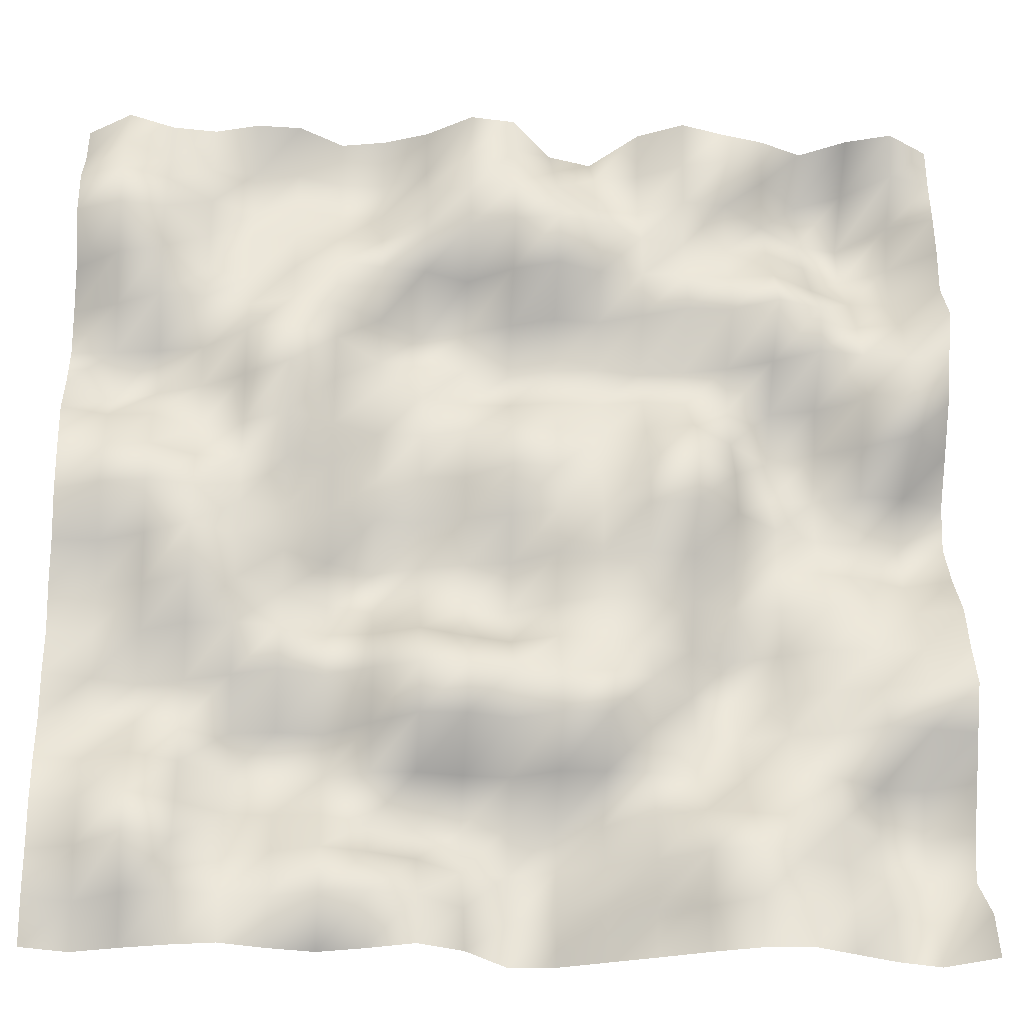
<metadata>
{"format":"obj","ext":"obj","renderer":"f3d","projection":"perspective","resolution":1024,"background":"white","views":[{"elev":-25.0,"azim":174.8,"up":"+Z"}]}
</metadata>
<code>
o TerrainMesh
v -5 0.4423 -5
v -4.5 0.002435 -5
v -4 0.1634 -5
v -3.5 0.424 -5
v -3 0.6897 -5
v -2.5 0.6239 -5
v -2 0.395 -5
v -1.5 0.1318 -5
v -1 -0.1221 -5
v -0.5 -0.3763 -5
v 0 -0.4318 -5
v 0.5 0.2037 -5
v 1 0.4632 -5
v 1.5 0.2219 -5
v 2 0.02805 -5
v 2.5 0.1358 -5
v 3 0.3031 -5
v 3.5 0.177 -5
v 4 0.002439 -5
v 4.5 -0.2054 -5
v 5 -0.04621 -5
v -5 0.2837 -4.5
v -4.5 -0.1981 -4.5
v -4 0.1196 -4.5
v -3.5 0.454 -4.5
v -3 0.5355 -4.5
v -2.5 0.7008 -4.5
v -2 0.3148 -4.5
v -1.5 0.1142 -4.5
v -1 0.05109 -4.5
v -0.5 -0.2562 -4.5
v 0 -0.5805 -4.5
v 0.5 0.002136 -4.5
v 1 0.489 -4.5
v 1.5 0.5578 -4.5
v 2 0.4968 -4.5
v 2.5 0.2592 -4.5
v 3 0.2884 -4.5
v 3.5 0.3804 -4.5
v 4 0.2713 -4.5
v 4.5 -0.1197 -4.5
v 5 0.04537 -4.5
v -5 -0.2635 -4
v -4.5 -0.3737 -4
v -4 -0.2359 -4
v -3.5 0.2161 -4
v -3 0.4984 -4
v -2.5 0.819 -4
v -2 0.6299 -4
v -1.5 0.2477 -4
v -1 -0.05851 -4
v -0.5 -0.2899 -4
v 0 -0.4881 -4
v 0.5 -0.4156 -4
v 1 0.03971 -4
v 1.5 0.2599 -4
v 2 0.4026 -4
v 2.5 0.1756 -4
v 3 -0.004937 -4
v 3.5 0.5283 -4
v 4 0.7458 -4
v 4.5 0.1971 -4
v 5 0.03468 -4
v -5 -0.1485 -3.5
v -4.5 -0.4187 -3.5
v -4 -0.3534 -3.5
v -3.5 0.1763 -3.5
v -3 0.3017 -3.5
v -2.5 0.38 -3.5
v -2 0.424 -3.5
v -1.5 0.1788 -3.5
v -1 -0.3217 -3.5
v -0.5 -0.4146 -3.5
v 0 -0.3617 -3.5
v 0.5 -0.5597 -3.5
v 1 -0.573 -3.5
v 1.5 -0.3517 -3.5
v 2 -0.09984 -3.5
v 2.5 -0.177 -3.5
v 3 -0.1627 -3.5
v 3.5 0.2254 -3.5
v 4 0.5173 -3.5
v 4.5 0.2146 -3.5
v 5 0.07096 -3.5
v -5 0.06108 -3
v -4.5 -0.2398 -3
v -4 -0.2347 -3
v -3.5 0.1128 -3
v -3 0.2093 -3
v -2.5 -0.06967 -3
v -2 -0.06749 -3
v -1.5 0.1113 -3
v -1 0.09695 -3
v -0.5 0.06588 -3
v 0 -0.2036 -3
v 0.5 -0.1776 -3
v 1 -0.1022 -3
v 1.5 -0.149 -3
v 2 -0.4287 -3
v 2.5 -0.5086 -3
v 3 -0.4906 -3
v 3.5 0.01875 -3
v 4 0.257 -3
v 4.5 0.002153 -3
v 5 -0.005522 -3
v -5 0.2624 -2.5
v -4.5 0.344 -2.5
v -4 0.4008 -2.5
v -3.5 0.09967 -2.5
v -3 0.02226 -2.5
v -2.5 -0.2302 -2.5
v -2 -0.08654 -2.5
v -1.5 0.1421 -2.5
v -1 0.563 -2.5
v -0.5 0.5345 -2.5
v 0 0.2669 -2.5
v 0.5 0.3951 -2.5
v 1 0.3759 -2.5
v 1.5 -0.007621 -2.5
v 2 -0.4294 -2.5
v 2.5 -0.3991 -2.5
v 3 -0.4798 -2.5
v 3.5 -0.2287 -2.5
v 4 -0.2254 -2.5
v 4.5 -0.3122 -2.5
v 5 -0.1496 -2.5
v -5 0.464 -2
v -4.5 0.3751 -2
v -4 0.2304 -2
v -3.5 0.05629 -2
v -3 -0.07631 -2
v -2.5 -0.5358 -2
v -2 -0.2469 -2
v -1.5 0.3013 -2
v -1 0.4852 -2
v -0.5 0.4335 -2
v 0 0.4399 -2
v 0.5 0.5917 -2
v 1 0.5605 -2
v 1.5 0.3266 -2
v 2 0.04532 -2
v 2.5 0.2084 -2
v 3 -0.02236 -2
v 3.5 -0.2284 -2
v 4 -0.3989 -2
v 4.5 -0.2656 -2
v 5 -0.1378 -2
v -5 0.2565 -1.5
v -4.5 0.151 -1.5
v -4 0.06385 -1.5
v -3.5 0.0332 -1.5
v -3 -0.2289 -1.5
v -2.5 -0.445 -1.5
v -2 -0.1706 -1.5
v -1.5 0.04156 -1.5
v -1 0.1506 -1.5
v -0.5 0.1555 -1.5
v 0 -0.07144 -1.5
v 0.5 0.07461 -1.5
v 1 0.2603 -1.5
v 1.5 0.02464 -1.5
v 2 -0.06165 -1.5
v 2.5 0.1874 -1.5
v 3 0.2249 -1.5
v 3.5 0.1744 -1.5
v 4 -0.1087 -1.5
v 4.5 -0.1771 -1.5
v 5 -0.2372 -1.5
v -5 0.1042 -1
v -4.5 -0.06504 -1
v -4 0.04545 -1
v -3.5 0.02297 -1
v -3 -0.1117 -1
v -2.5 -0.1676 -1
v -2 0.05713 -1
v -1.5 0.202 -1
v -1 0.1338 -1
v -0.5 -0.09368 -1
v 0 -0.4378 -1
v 0.5 -0.3872 -1
v 1 -0.3213 -1
v 1.5 -0.5703 -1
v 2 -0.4727 -1
v 2.5 -0.07514 -1
v 3 0.2784 -1
v 3.5 0.3529 -1
v 4 0.01969 -1
v 4.5 -0.177 -1
v 5 -0.07114 -1
v -5 -0.2622 -0.5
v -4.5 -0.5163 -0.5
v -4 -0.2825 -0.5
v -3.5 -0.1942 -0.5
v -3 -0.2472 -0.5
v -2.5 -0.1942 -0.5
v -2 0.2205 -0.5
v -1.5 0.2244 -0.5
v -1 0.1577 -0.5
v -0.5 0.1392 -0.5
v 0 -0.2292 -0.5
v 0.5 -0.309 -0.5
v 1 -0.4542 -0.5
v 1.5 -0.6673 -0.5
v 2 -0.4032 -0.5
v 2.5 -0.08201 -0.5
v 3 0.3091 -0.5
v 3.5 0.5711 -0.5
v 4 0.2411 -0.5
v 4.5 -0.01528 -0.5
v 5 -0.01436 -0.5
v -5 -0.5451 0
v -4.5 -0.6718 0
v -4 -0.4844 0
v -3.5 -0.4358 0
v -3 -0.1643 0
v -2.5 0.2433 0
v -2 0.5641 0
v -1.5 0.4363 0
v -1 0.2504 0
v -0.5 0.1549 0
v 0 0 0
v 0.5 -0.1668 0
v 1 -0.3357 0
v 1.5 -0.2973 0
v 2 -0.07571 0
v 2.5 -0.0689 0
v 3 0.04125 0
v 3.5 0.4596 0
v 4 0.5335 0
v 4.5 0.4398 0
v 5 0.1873 0
v -5 -0.4736 0.5
v -4.5 -0.2547 0.5
v -4 -0.2513 0.5
v -3.5 -0.463 0.5
v -3 -0.4962 0.5
v -2.5 0.1823 0.5
v -2 0.6849 0.5
v -1.5 0.4095 0.5
v -1 0.0759 0.5
v -0.5 0.22 0.5
v 0 0.25 0.5
v 0.5 -0.1392 0.5
v 1 -0.1888 0.5
v 1.5 -0.3476 0.5
v 2 0.06086 0.5
v 2.5 0.2046 0.5
v 3 0.159 0.5
v 3.5 0.1536 0.5
v 4 0.412 0.5
v 4.5 0.2729 0.5
v 5 0.2231 0.5
v -5 -0.1425 1
v -4.5 0.3447 1
v -4 7.66e-05 1
v -3.5 -0.2372 1
v -3 -0.5444 1
v -2.5 -0.06497 1
v -2 0.4057 1
v -1.5 0.2032 1
v -1 0.02311 1
v -0.5 0.1452 1
v 0 0.2005 1
v 0.5 0.007409 1
v 1 -0.1338 1
v 1.5 -0.1671 1
v 2 0.08717 1
v 2.5 0.346 1
v 3 0.02964 1
v 3.5 -0.1836 1
v 4 0.121 1
v 4.5 0.05491 1
v 5 0.2047 1
v -5 0.1684 1.5
v -4.5 0.5878 1.5
v -4 0.2155 1.5
v -3.5 -0.1094 1.5
v -3 -0.2481 1.5
v -2.5 -0.193 1.5
v -2 -0.08542 1.5
v -1.5 -0.06423 1.5
v -1 -0.1773 1.5
v -0.5 -0.1806 1.5
v 0 -0.2923 1.5
v 0.5 -0.3152 1.5
v 1 -0.181 1.5
v 1.5 -0.04156 1.5
v 2 0.1871 1.5
v 2.5 0.6056 1.5
v 3 0.2003 1.5
v 3.5 -0.1379 1.5
v 4 -0.3595 1.5
v 4.5 -0.5812 1.5
v 5 -0.1474 1.5
v -5 0.356 2
v -4.5 0.3577 2
v -4 0.3576 2
v -3.5 0.4268 2
v -3 0.1238 2
v -2.5 -0.1158 2
v -2 -0.2553 2
v -1.5 -0.3148 2
v -1 -0.2811 2
v -0.5 -0.3256 2
v 0 -0.5341 2
v 0.5 -0.4295 2
v 1 -0.3926 2
v 1.5 -0.3071 2
v 2 0.2469 2
v 2.5 0.5199 2
v 3 0.3434 2
v 3.5 -0.1346 2
v 4 -0.2643 2
v 4.5 -0.347 2
v 5 -0.4125 2
v -5 0.5404 2.5
v -4.5 0.2288 2.5
v -4 0.105 2.5
v -3.5 0.521 2.5
v -3 0.6764 2.5
v -2.5 0.3986 2.5
v -2 0.3867 2.5
v -1.5 0.1685 2.5
v -1 -0.05293 2.5
v -0.5 -0.01284 2.5
v 0 -0.2178 2.5
v 0.5 -0.438 2.5
v 1 -0.5845 2.5
v 1.5 -0.2197 2.5
v 2 0.0951 2.5
v 2.5 0.2302 2.5
v 3 0.01785 2.5
v 3.5 0.154 2.5
v 4 0.2002 2.5
v 4.5 -0.1047 2.5
v 5 -0.343 2.5
v -5 0.2063 3
v -4.5 -0.2182 3
v -4 -0.2398 3
v -3.5 0.0546 3
v -3 0.3599 3
v -2.5 0.2545 3
v -2 0.2928 3
v -1.5 0.253 3
v -1 0.2542 3
v -0.5 0.4396 3
v 0 0.2429 3
v 0.5 -0.1162 3
v 1 0.07813 3
v 1.5 0.1356 3
v 2 0.2148 3
v 2.5 0.05174 3
v 3 -0.2093 3
v 3.5 -0.0818 3
v 4 0.3767 3
v 4.5 0.2192 3
v 5 -0.1932 3
v -5 0.2057 3.5
v -4.5 -0.2722 3.5
v -4 -0.6257 3.5
v -3.5 -0.2938 3.5
v -3 0.02339 3.5
v -2.5 0.009034 3.5
v -2 0.1015 3.5
v -1.5 0.2124 3.5
v -1 0.497 3.5
v -0.5 0.6424 3.5
v 0 0.5197 3.5
v 0.5 0.3455 3.5
v 1 0.2112 3.5
v 1.5 -0.1192 3.5
v 2 -0.1258 3.5
v 2.5 -0.07521 3.5
v 3 -0.1892 3.5
v 3.5 -0.1763 3.5
v 4 0.4346 3.5
v 4.5 0.4833 3.5
v 5 0.2543 3.5
v -5 0.1471 4
v -4.5 -0.1205 4
v -4 -0.7173 4
v -3.5 -0.6299 4
v -3 -0.2304 4
v -2.5 0.2181 4
v -2 0.2543 4
v -1.5 -0.07599 4
v -1 -0.01629 4
v -0.5 0.4467 4
v 0 0.5022 4
v 0.5 0.333 4
v 1 0.2664 4
v 1.5 -0.3895 4
v 2 -0.4673 4
v 2.5 -0.3125 4
v 3 -0.4576 4
v 3.5 -0.2254 4
v 4 0.2359 4
v 4.5 0.4439 4
v 5 0.1764 4
v -5 0.05943 4.5
v -4.5 0.2624 4.5
v -4 -0.2628 4.5
v -3.5 -0.5596 4.5
v -3 -0.03559 4.5
v -2.5 0.4042 4.5
v -2 0.2722 4.5
v -1.5 -0.03472 4.5
v -1 -0.1585 4.5
v -0.5 -0.01919 4.5
v 0 0.4165 4.5
v 0.5 0.329 4.5
v 1 -0.1825 4.5
v 1.5 -0.5169 4.5
v 2 -0.5333 4.5
v 2.5 -0.3733 4.5
v 3 -0.3698 4.5
v 3.5 -0.3227 4.5
v 4 -0.1585 4.5
v 4.5 0.1981 4.5
v 5 -0.2388 4.5
v -5 0.01782 5
v -4.5 0.3683 5
v -4 0.1823 5
v -3.5 -0.1525 5
v -3 0.0805 5
v -2.5 0.2065 5
v -2 0.3655 5
v -1.5 0.07701 5
v -1 -0.6191 5
v -0.5 -0.467 5
v 0 0.2446 5
v 0.5 0.3048 5
v 1 -0.1011 5
v 1.5 -0.3298 5
v 2 -0.4435 5
v 2.5 -0.1117 5
v 3 -0.1023 5
v 3.5 -0.2754 5
v 4 -0.2341 5
v 4.5 -0.009939 5
v 5 -0.4423 5
f 1 2 22
f 2 23 22
f 2 3 23
f 3 24 23
f 3 4 24
f 4 25 24
f 4 5 25
f 5 26 25
f 5 6 26
f 6 27 26
f 6 7 27
f 7 28 27
f 7 8 28
f 8 29 28
f 8 9 29
f 9 30 29
f 9 10 30
f 10 31 30
f 10 11 31
f 11 32 31
f 11 12 32
f 12 33 32
f 12 13 33
f 13 34 33
f 13 14 34
f 14 35 34
f 14 15 35
f 15 36 35
f 15 16 36
f 16 37 36
f 16 17 37
f 17 38 37
f 17 18 38
f 18 39 38
f 18 19 39
f 19 40 39
f 19 20 40
f 20 41 40
f 20 21 41
f 21 42 41
f 22 23 43
f 23 44 43
f 23 24 44
f 24 45 44
f 24 25 45
f 25 46 45
f 25 26 46
f 26 47 46
f 26 27 47
f 27 48 47
f 27 28 48
f 28 49 48
f 28 29 49
f 29 50 49
f 29 30 50
f 30 51 50
f 30 31 51
f 31 52 51
f 31 32 52
f 32 53 52
f 32 33 53
f 33 54 53
f 33 34 54
f 34 55 54
f 34 35 55
f 35 56 55
f 35 36 56
f 36 57 56
f 36 37 57
f 37 58 57
f 37 38 58
f 38 59 58
f 38 39 59
f 39 60 59
f 39 40 60
f 40 61 60
f 40 41 61
f 41 62 61
f 41 42 62
f 42 63 62
f 43 44 64
f 44 65 64
f 44 45 65
f 45 66 65
f 45 46 66
f 46 67 66
f 46 47 67
f 47 68 67
f 47 48 68
f 48 69 68
f 48 49 69
f 49 70 69
f 49 50 70
f 50 71 70
f 50 51 71
f 51 72 71
f 51 52 72
f 52 73 72
f 52 53 73
f 53 74 73
f 53 54 74
f 54 75 74
f 54 55 75
f 55 76 75
f 55 56 76
f 56 77 76
f 56 57 77
f 57 78 77
f 57 58 78
f 58 79 78
f 58 59 79
f 59 80 79
f 59 60 80
f 60 81 80
f 60 61 81
f 61 82 81
f 61 62 82
f 62 83 82
f 62 63 83
f 63 84 83
f 64 65 85
f 65 86 85
f 65 66 86
f 66 87 86
f 66 67 87
f 67 88 87
f 67 68 88
f 68 89 88
f 68 69 89
f 69 90 89
f 69 70 90
f 70 91 90
f 70 71 91
f 71 92 91
f 71 72 92
f 72 93 92
f 72 73 93
f 73 94 93
f 73 74 94
f 74 95 94
f 74 75 95
f 75 96 95
f 75 76 96
f 76 97 96
f 76 77 97
f 77 98 97
f 77 78 98
f 78 99 98
f 78 79 99
f 79 100 99
f 79 80 100
f 80 101 100
f 80 81 101
f 81 102 101
f 81 82 102
f 82 103 102
f 82 83 103
f 83 104 103
f 83 84 104
f 84 105 104
f 85 86 106
f 86 107 106
f 86 87 107
f 87 108 107
f 87 88 108
f 88 109 108
f 88 89 109
f 89 110 109
f 89 90 110
f 90 111 110
f 90 91 111
f 91 112 111
f 91 92 112
f 92 113 112
f 92 93 113
f 93 114 113
f 93 94 114
f 94 115 114
f 94 95 115
f 95 116 115
f 95 96 116
f 96 117 116
f 96 97 117
f 97 118 117
f 97 98 118
f 98 119 118
f 98 99 119
f 99 120 119
f 99 100 120
f 100 121 120
f 100 101 121
f 101 122 121
f 101 102 122
f 102 123 122
f 102 103 123
f 103 124 123
f 103 104 124
f 104 125 124
f 104 105 125
f 105 126 125
f 106 107 127
f 107 128 127
f 107 108 128
f 108 129 128
f 108 109 129
f 109 130 129
f 109 110 130
f 110 131 130
f 110 111 131
f 111 132 131
f 111 112 132
f 112 133 132
f 112 113 133
f 113 134 133
f 113 114 134
f 114 135 134
f 114 115 135
f 115 136 135
f 115 116 136
f 116 137 136
f 116 117 137
f 117 138 137
f 117 118 138
f 118 139 138
f 118 119 139
f 119 140 139
f 119 120 140
f 120 141 140
f 120 121 141
f 121 142 141
f 121 122 142
f 122 143 142
f 122 123 143
f 123 144 143
f 123 124 144
f 124 145 144
f 124 125 145
f 125 146 145
f 125 126 146
f 126 147 146
f 127 128 148
f 128 149 148
f 128 129 149
f 129 150 149
f 129 130 150
f 130 151 150
f 130 131 151
f 131 152 151
f 131 132 152
f 132 153 152
f 132 133 153
f 133 154 153
f 133 134 154
f 134 155 154
f 134 135 155
f 135 156 155
f 135 136 156
f 136 157 156
f 136 137 157
f 137 158 157
f 137 138 158
f 138 159 158
f 138 139 159
f 139 160 159
f 139 140 160
f 140 161 160
f 140 141 161
f 141 162 161
f 141 142 162
f 142 163 162
f 142 143 163
f 143 164 163
f 143 144 164
f 144 165 164
f 144 145 165
f 145 166 165
f 145 146 166
f 146 167 166
f 146 147 167
f 147 168 167
f 148 149 169
f 149 170 169
f 149 150 170
f 150 171 170
f 150 151 171
f 151 172 171
f 151 152 172
f 152 173 172
f 152 153 173
f 153 174 173
f 153 154 174
f 154 175 174
f 154 155 175
f 155 176 175
f 155 156 176
f 156 177 176
f 156 157 177
f 157 178 177
f 157 158 178
f 158 179 178
f 158 159 179
f 159 180 179
f 159 160 180
f 160 181 180
f 160 161 181
f 161 182 181
f 161 162 182
f 162 183 182
f 162 163 183
f 163 184 183
f 163 164 184
f 164 185 184
f 164 165 185
f 165 186 185
f 165 166 186
f 166 187 186
f 166 167 187
f 167 188 187
f 167 168 188
f 168 189 188
f 169 170 190
f 170 191 190
f 170 171 191
f 171 192 191
f 171 172 192
f 172 193 192
f 172 173 193
f 173 194 193
f 173 174 194
f 174 195 194
f 174 175 195
f 175 196 195
f 175 176 196
f 176 197 196
f 176 177 197
f 177 198 197
f 177 178 198
f 178 199 198
f 178 179 199
f 179 200 199
f 179 180 200
f 180 201 200
f 180 181 201
f 181 202 201
f 181 182 202
f 182 203 202
f 182 183 203
f 183 204 203
f 183 184 204
f 184 205 204
f 184 185 205
f 185 206 205
f 185 186 206
f 186 207 206
f 186 187 207
f 187 208 207
f 187 188 208
f 188 209 208
f 188 189 209
f 189 210 209
f 190 191 211
f 191 212 211
f 191 192 212
f 192 213 212
f 192 193 213
f 193 214 213
f 193 194 214
f 194 215 214
f 194 195 215
f 195 216 215
f 195 196 216
f 196 217 216
f 196 197 217
f 197 218 217
f 197 198 218
f 198 219 218
f 198 199 219
f 199 220 219
f 199 200 220
f 200 221 220
f 200 201 221
f 201 222 221
f 201 202 222
f 202 223 222
f 202 203 223
f 203 224 223
f 203 204 224
f 204 225 224
f 204 205 225
f 205 226 225
f 205 206 226
f 206 227 226
f 206 207 227
f 207 228 227
f 207 208 228
f 208 229 228
f 208 209 229
f 209 230 229
f 209 210 230
f 210 231 230
f 211 212 232
f 212 233 232
f 212 213 233
f 213 234 233
f 213 214 234
f 214 235 234
f 214 215 235
f 215 236 235
f 215 216 236
f 216 237 236
f 216 217 237
f 217 238 237
f 217 218 238
f 218 239 238
f 218 219 239
f 219 240 239
f 219 220 240
f 220 241 240
f 220 221 241
f 221 242 241
f 221 222 242
f 222 243 242
f 222 223 243
f 223 244 243
f 223 224 244
f 224 245 244
f 224 225 245
f 225 246 245
f 225 226 246
f 226 247 246
f 226 227 247
f 227 248 247
f 227 228 248
f 228 249 248
f 228 229 249
f 229 250 249
f 229 230 250
f 230 251 250
f 230 231 251
f 231 252 251
f 232 233 253
f 233 254 253
f 233 234 254
f 234 255 254
f 234 235 255
f 235 256 255
f 235 236 256
f 236 257 256
f 236 237 257
f 237 258 257
f 237 238 258
f 238 259 258
f 238 239 259
f 239 260 259
f 239 240 260
f 240 261 260
f 240 241 261
f 241 262 261
f 241 242 262
f 242 263 262
f 242 243 263
f 243 264 263
f 243 244 264
f 244 265 264
f 244 245 265
f 245 266 265
f 245 246 266
f 246 267 266
f 246 247 267
f 247 268 267
f 247 248 268
f 248 269 268
f 248 249 269
f 249 270 269
f 249 250 270
f 250 271 270
f 250 251 271
f 251 272 271
f 251 252 272
f 252 273 272
f 253 254 274
f 254 275 274
f 254 255 275
f 255 276 275
f 255 256 276
f 256 277 276
f 256 257 277
f 257 278 277
f 257 258 278
f 258 279 278
f 258 259 279
f 259 280 279
f 259 260 280
f 260 281 280
f 260 261 281
f 261 282 281
f 261 262 282
f 262 283 282
f 262 263 283
f 263 284 283
f 263 264 284
f 264 285 284
f 264 265 285
f 265 286 285
f 265 266 286
f 266 287 286
f 266 267 287
f 267 288 287
f 267 268 288
f 268 289 288
f 268 269 289
f 269 290 289
f 269 270 290
f 270 291 290
f 270 271 291
f 271 292 291
f 271 272 292
f 272 293 292
f 272 273 293
f 273 294 293
f 274 275 295
f 275 296 295
f 275 276 296
f 276 297 296
f 276 277 297
f 277 298 297
f 277 278 298
f 278 299 298
f 278 279 299
f 279 300 299
f 279 280 300
f 280 301 300
f 280 281 301
f 281 302 301
f 281 282 302
f 282 303 302
f 282 283 303
f 283 304 303
f 283 284 304
f 284 305 304
f 284 285 305
f 285 306 305
f 285 286 306
f 286 307 306
f 286 287 307
f 287 308 307
f 287 288 308
f 288 309 308
f 288 289 309
f 289 310 309
f 289 290 310
f 290 311 310
f 290 291 311
f 291 312 311
f 291 292 312
f 292 313 312
f 292 293 313
f 293 314 313
f 293 294 314
f 294 315 314
f 295 296 316
f 296 317 316
f 296 297 317
f 297 318 317
f 297 298 318
f 298 319 318
f 298 299 319
f 299 320 319
f 299 300 320
f 300 321 320
f 300 301 321
f 301 322 321
f 301 302 322
f 302 323 322
f 302 303 323
f 303 324 323
f 303 304 324
f 304 325 324
f 304 305 325
f 305 326 325
f 305 306 326
f 306 327 326
f 306 307 327
f 307 328 327
f 307 308 328
f 308 329 328
f 308 309 329
f 309 330 329
f 309 310 330
f 310 331 330
f 310 311 331
f 311 332 331
f 311 312 332
f 312 333 332
f 312 313 333
f 313 334 333
f 313 314 334
f 314 335 334
f 314 315 335
f 315 336 335
f 316 317 337
f 317 338 337
f 317 318 338
f 318 339 338
f 318 319 339
f 319 340 339
f 319 320 340
f 320 341 340
f 320 321 341
f 321 342 341
f 321 322 342
f 322 343 342
f 322 323 343
f 323 344 343
f 323 324 344
f 324 345 344
f 324 325 345
f 325 346 345
f 325 326 346
f 326 347 346
f 326 327 347
f 327 348 347
f 327 328 348
f 328 349 348
f 328 329 349
f 329 350 349
f 329 330 350
f 330 351 350
f 330 331 351
f 331 352 351
f 331 332 352
f 332 353 352
f 332 333 353
f 333 354 353
f 333 334 354
f 334 355 354
f 334 335 355
f 335 356 355
f 335 336 356
f 336 357 356
f 337 338 358
f 338 359 358
f 338 339 359
f 339 360 359
f 339 340 360
f 340 361 360
f 340 341 361
f 341 362 361
f 341 342 362
f 342 363 362
f 342 343 363
f 343 364 363
f 343 344 364
f 344 365 364
f 344 345 365
f 345 366 365
f 345 346 366
f 346 367 366
f 346 347 367
f 347 368 367
f 347 348 368
f 348 369 368
f 348 349 369
f 349 370 369
f 349 350 370
f 350 371 370
f 350 351 371
f 351 372 371
f 351 352 372
f 352 373 372
f 352 353 373
f 353 374 373
f 353 354 374
f 354 375 374
f 354 355 375
f 355 376 375
f 355 356 376
f 356 377 376
f 356 357 377
f 357 378 377
f 358 359 379
f 359 380 379
f 359 360 380
f 360 381 380
f 360 361 381
f 361 382 381
f 361 362 382
f 362 383 382
f 362 363 383
f 363 384 383
f 363 364 384
f 364 385 384
f 364 365 385
f 365 386 385
f 365 366 386
f 366 387 386
f 366 367 387
f 367 388 387
f 367 368 388
f 368 389 388
f 368 369 389
f 369 390 389
f 369 370 390
f 370 391 390
f 370 371 391
f 371 392 391
f 371 372 392
f 372 393 392
f 372 373 393
f 373 394 393
f 373 374 394
f 374 395 394
f 374 375 395
f 375 396 395
f 375 376 396
f 376 397 396
f 376 377 397
f 377 398 397
f 377 378 398
f 378 399 398
f 379 380 400
f 380 401 400
f 380 381 401
f 381 402 401
f 381 382 402
f 382 403 402
f 382 383 403
f 383 404 403
f 383 384 404
f 384 405 404
f 384 385 405
f 385 406 405
f 385 386 406
f 386 407 406
f 386 387 407
f 387 408 407
f 387 388 408
f 388 409 408
f 388 389 409
f 389 410 409
f 389 390 410
f 390 411 410
f 390 391 411
f 391 412 411
f 391 392 412
f 392 413 412
f 392 393 413
f 393 414 413
f 393 394 414
f 394 415 414
f 394 395 415
f 395 416 415
f 395 396 416
f 396 417 416
f 396 397 417
f 397 418 417
f 397 398 418
f 398 419 418
f 398 399 419
f 399 420 419
f 400 401 421
f 401 422 421
f 401 402 422
f 402 423 422
f 402 403 423
f 403 424 423
f 403 404 424
f 404 425 424
f 404 405 425
f 405 426 425
f 405 406 426
f 406 427 426
f 406 407 427
f 407 428 427
f 407 408 428
f 408 429 428
f 408 409 429
f 409 430 429
f 409 410 430
f 410 431 430
f 410 411 431
f 411 432 431
f 411 412 432
f 412 433 432
f 412 413 433
f 413 434 433
f 413 414 434
f 414 435 434
f 414 415 435
f 415 436 435
f 415 416 436
f 416 437 436
f 416 417 437
f 417 438 437
f 417 418 438
f 418 439 438
f 418 419 439
f 419 440 439
f 419 420 440
f 420 441 440

</code>
